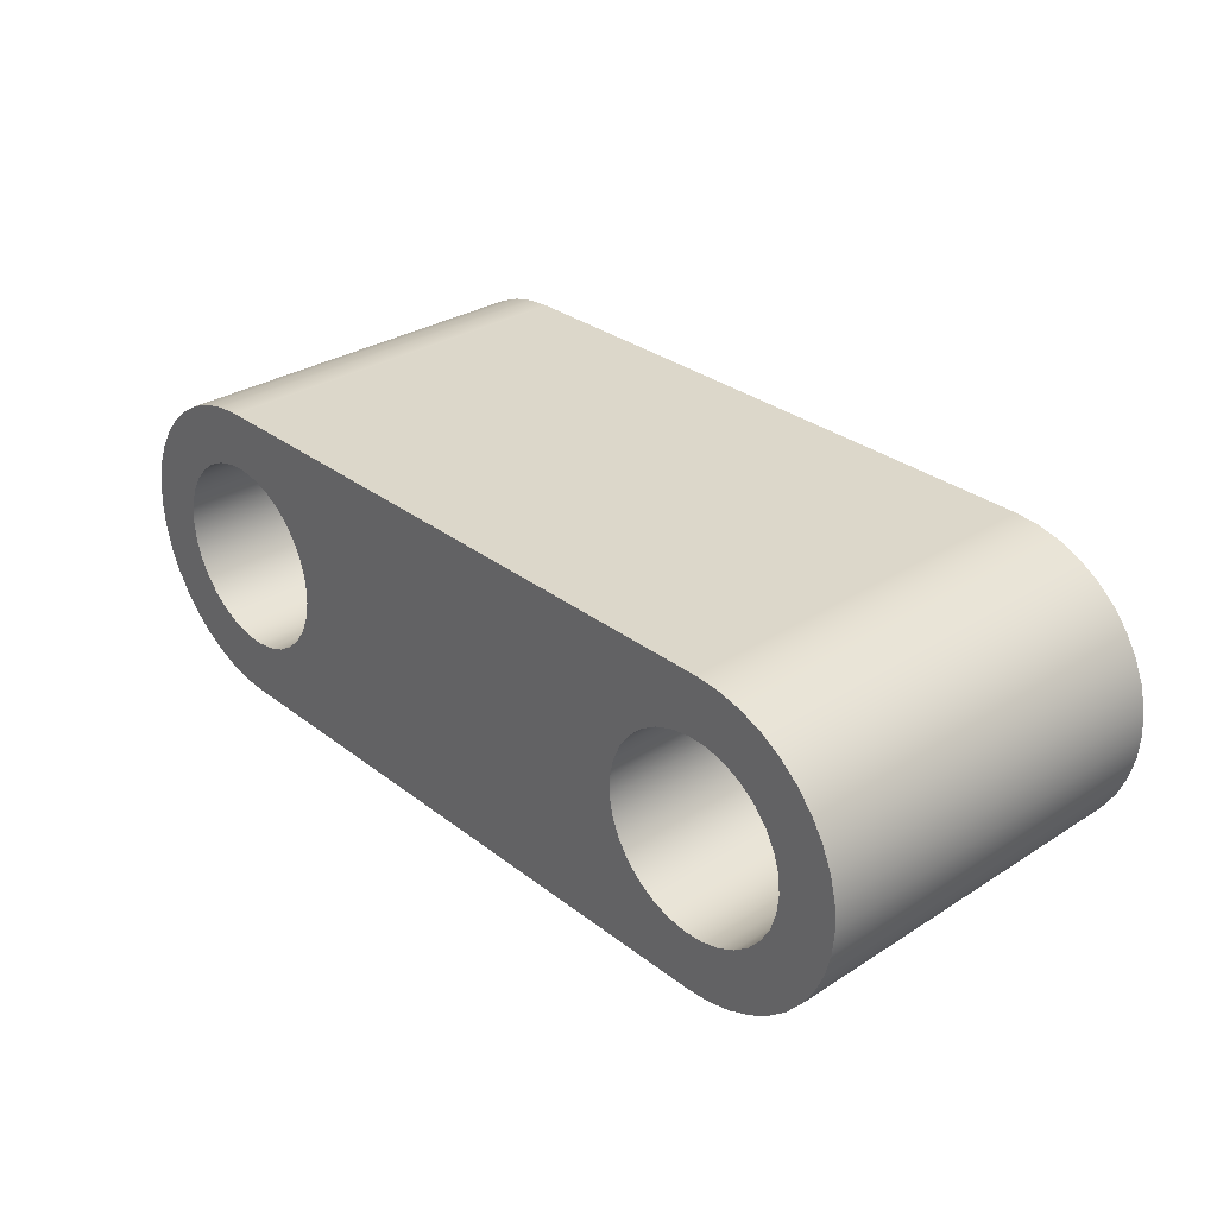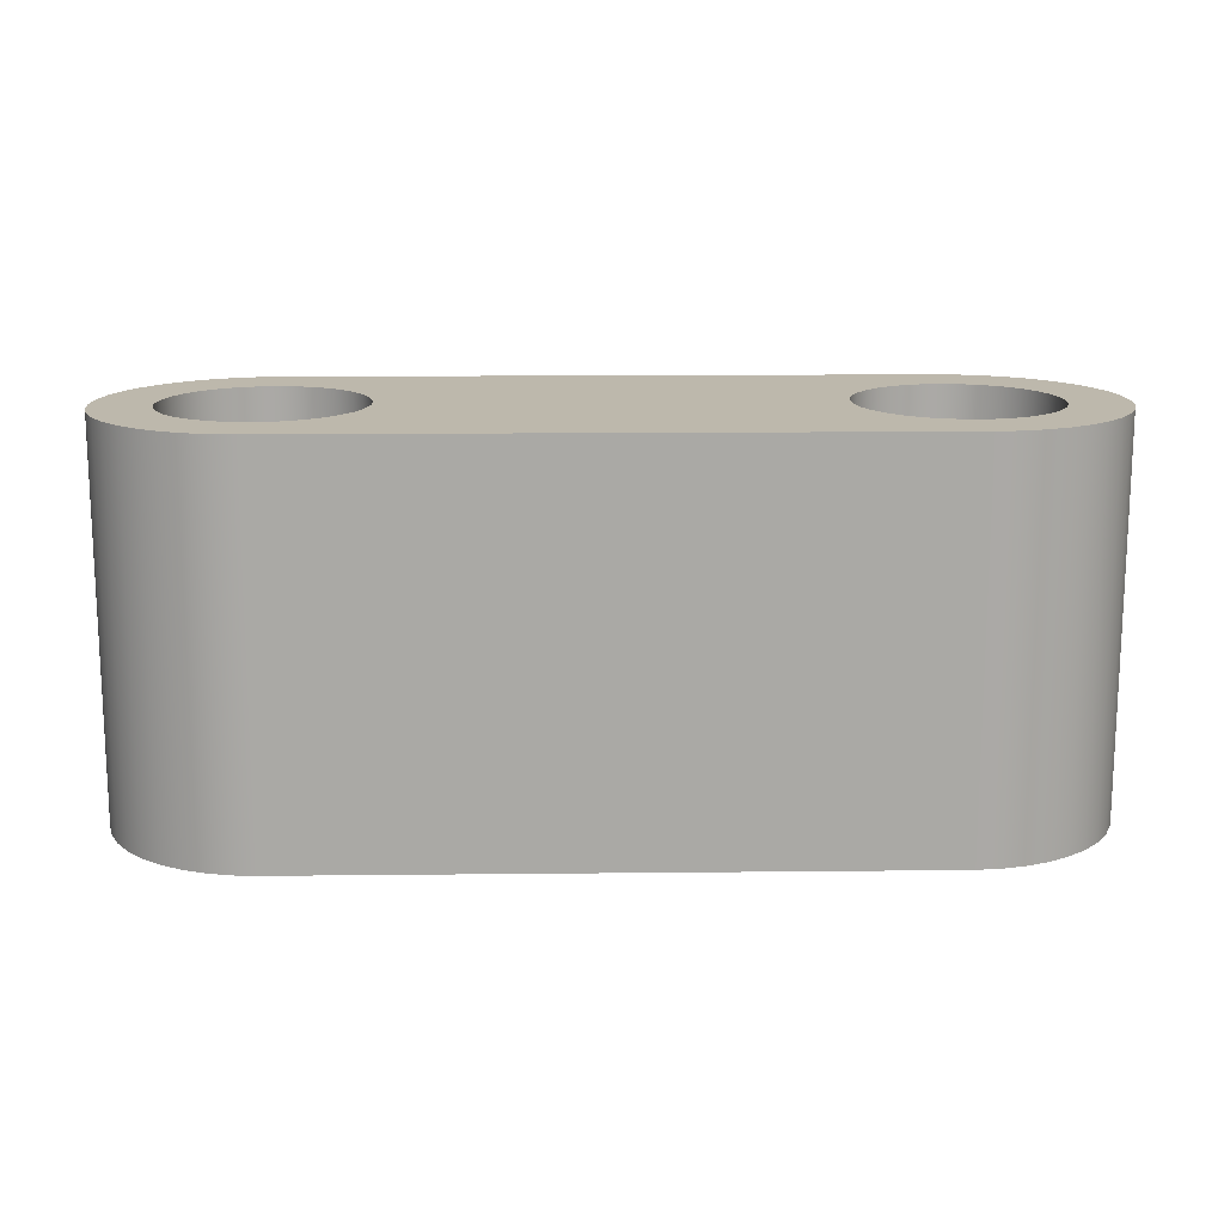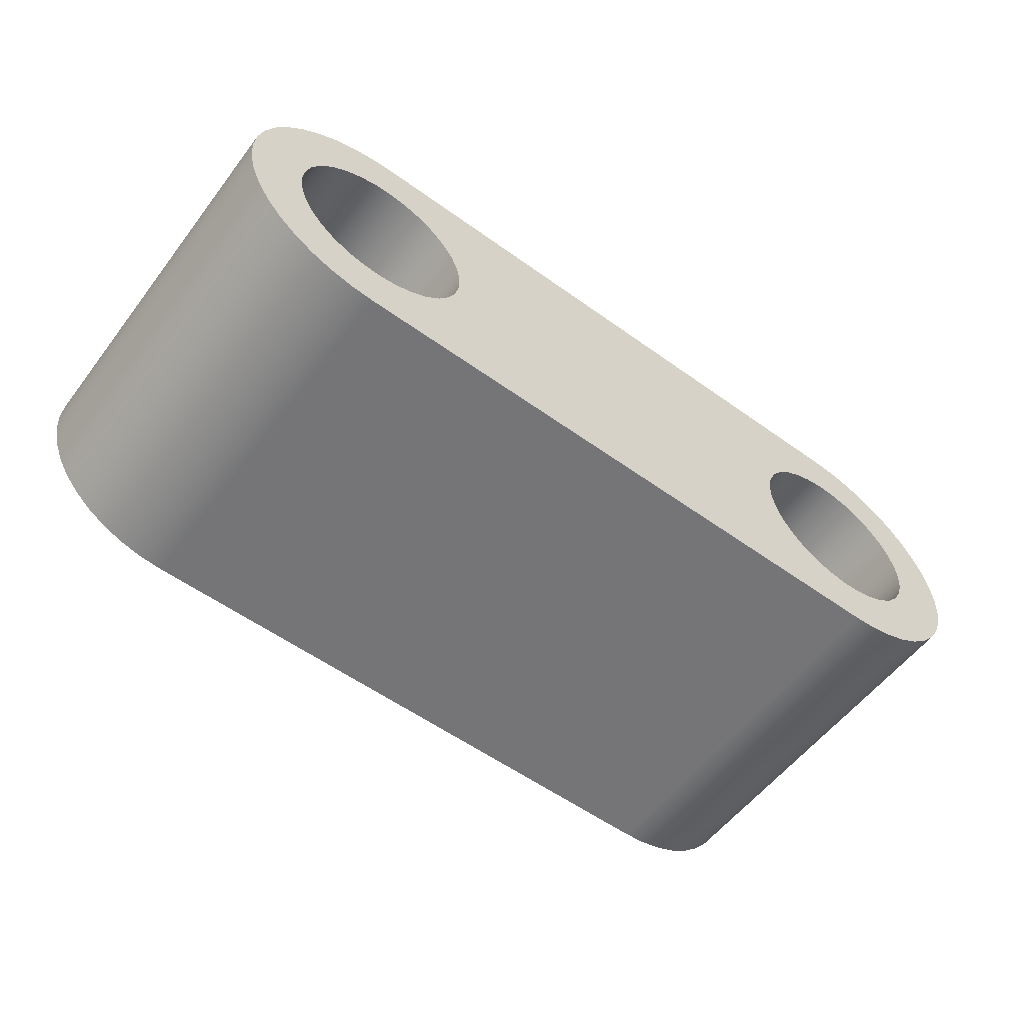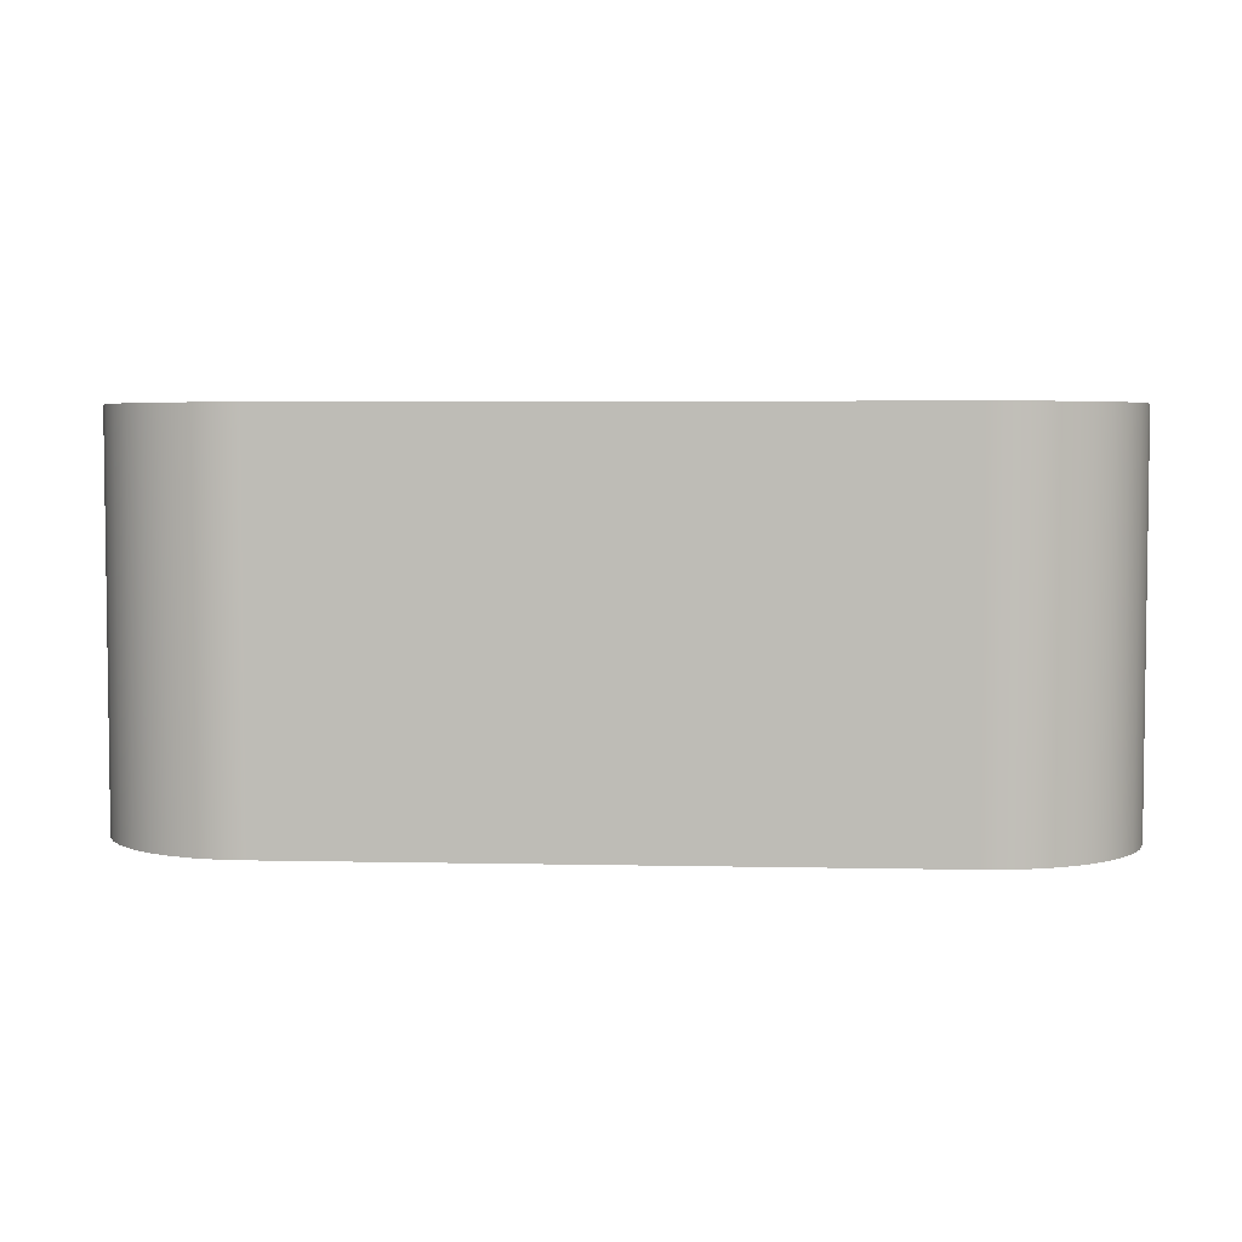
<metadata>
{"format":"obj","ext":"obj","renderer":"f3d","projection":"perspective","resolution":1024,"background":"white","views":[{"elev":30.8,"azim":47.6,"up":"+Z"},{"elev":14.8,"azim":-1.3,"up":"+Y"},{"elev":-56.6,"azim":143.1,"up":"+Z"},{"elev":4.3,"azim":4.0,"up":"+Y"}]}
</metadata>
<code>
v 18.5 0 -3.062e-16
v 18.45 0 0.5032
v 18.3 0 0.9859
v 18.05 0 1.428
v 17.72 0 1.812
v 17.32 0 2.122
v 16.87 0 2.344
v 16.38 0 2.471
v 15.87 0 2.497
v 15.37 0 2.42
v 14.9 0 2.245
v 14.47 0 1.977
v 14.1 0 1.628
v 13.81 0 1.213
v 13.61 0 0.7484
v 13.51 0 0.2529
v 13.51 0 -0.2529
v 13.61 0 -0.7484
v 13.81 0 -1.213
v 14.1 0 -1.628
v 14.47 0 -1.977
v 14.9 0 -2.245
v 15.37 0 -2.42
v 15.87 0 -2.497
v 16.38 0 -2.471
v 16.87 0 -2.344
v 17.32 0 -2.122
v 17.72 0 -1.812
v 18.05 0 -1.428
v 18.3 0 -0.9859
v 18.45 0 -0.5032
v 18.5 10 -3.062e-16
v 18.45 10 -0.5032
v 18.3 10 -0.9859
v 18.05 10 -1.428
v 17.72 10 -1.812
v 17.32 10 -2.122
v 16.87 10 -2.344
v 16.38 10 -2.471
v 15.87 10 -2.497
v 15.37 10 -2.42
v 14.9 10 -2.245
v 14.47 10 -1.977
v 14.1 10 -1.628
v 13.81 10 -1.213
v 13.61 10 -0.7484
v 13.51 10 -0.2529
v 13.51 10 0.2529
v 13.61 10 0.7484
v 13.81 10 1.213
v 14.1 10 1.628
v 14.47 10 1.977
v 14.9 10 2.245
v 15.37 10 2.42
v 15.87 10 2.497
v 16.38 10 2.471
v 16.87 10 2.344
v 17.32 10 2.122
v 17.72 10 1.812
v 18.05 10 1.428
v 18.3 10 0.9859
v 18.45 10 0.5032
v 18.5 0 -3.062e-16
v 18.5 10 -3.062e-16
v 16 10 -4
v 16.63 10 -3.951
v 17.24 10 -3.804
v 17.82 10 -3.564
v 18.35 10 -3.236
v 18.83 10 -2.828
v 19.24 10 -2.351
v 19.56 10 -1.816
v 19.8 10 -1.236
v 19.95 10 -0.6257
v 20 10 2.853e-05
v 19.95 10 0.6258
v 19.8 10 1.236
v 19.56 10 1.816
v 19.24 10 2.351
v 18.83 10 2.828
v 18.35 10 3.236
v 17.82 10 3.564
v 17.24 10 3.804
v 16.63 10 3.951
v 16 10 4
v 16 0 4
v 16.63 0 3.951
v 17.24 0 3.804
v 17.82 0 3.564
v 18.35 0 3.236
v 18.83 0 2.828
v 19.24 0 2.351
v 19.56 0 1.816
v 19.8 0 1.236
v 19.95 0 0.6258
v 20 0 2.853e-05
v 19.95 0 -0.6257
v 19.8 0 -1.236
v 19.56 0 -1.816
v 19.24 0 -2.351
v 18.83 0 -2.828
v 18.35 0 -3.236
v 17.82 0 -3.564
v 17.24 0 -3.804
v 16.63 0 -3.951
v 16 0 -4
v 0.03161 10 -4
v 16 10 -4
v 16 0 -4
v 0.03161 0 -4
v 16 10 4
v 0.04268 10 4
v 0.04268 0 4
v 16 0 4
v 0.04268 0 4
v 0.04268 10 4
v -0.5872 10 3.957
v -1.202 10 3.815
v -1.788 10 3.578
v -2.329 10 3.252
v -2.811 10 2.845
v -3.224 10 2.368
v -3.556 10 1.831
v -3.8 10 1.248
v -3.949 10 0.6349
v -4 10 0.005532
v -3.951 10 -0.6239
v -3.804 10 -1.238
v -3.561 10 -1.821
v -3.231 10 -2.359
v -2.819 10 -2.838
v -2.338 10 -3.246
v -1.798 10 -3.573
v -1.213 10 -3.812
v -0.5982 10 -3.955
v 0.03161 10 -4
v 0.03161 0 -4
v -0.5982 0 -3.955
v -1.213 0 -3.812
v -1.798 0 -3.573
v -2.338 0 -3.246
v -2.819 0 -2.838
v -3.231 0 -2.359
v -3.561 0 -1.821
v -3.804 0 -1.238
v -3.951 0 -0.6239
v -4 0 0.005532
v -3.949 0 0.6349
v -3.8 0 1.248
v -3.556 0 1.831
v -3.224 0 2.368
v -2.811 0 2.845
v -2.329 0 3.252
v -1.788 0 3.578
v -1.202 0 3.815
v -0.5872 0 3.957
v -2.5 10 3.062e-16
v -2.449 10 0.5032
v -2.297 10 0.9859
v -2.052 10 1.428
v -1.722 10 1.812
v -1.322 10 2.122
v -0.8683 10 2.344
v -0.3786 10 2.471
v 0.1266 10 2.497
v 0.6266 10 2.42
v 1.101 10 2.245
v 1.53 10 1.977
v 1.897 10 1.628
v 2.186 10 1.213
v 2.385 10 0.7484
v 2.487 10 0.2529
v 2.487 10 -0.2529
v 2.385 10 -0.7484
v 2.186 10 -1.213
v 1.897 10 -1.628
v 1.53 10 -1.977
v 1.101 10 -2.245
v 0.6266 10 -2.42
v 0.1266 10 -2.497
v -0.3786 10 -2.471
v -0.8683 10 -2.344
v -1.322 10 -2.122
v -1.722 10 -1.812
v -2.052 10 -1.428
v -2.297 10 -0.9859
v -2.449 10 -0.5032
v -2.5 0 3.062e-16
v -2.449 0 -0.5032
v -2.297 0 -0.9859
v -2.052 0 -1.428
v -1.722 0 -1.812
v -1.322 0 -2.122
v -0.8683 0 -2.344
v -0.3786 0 -2.471
v 0.1266 0 -2.497
v 0.6266 0 -2.42
v 1.101 0 -2.245
v 1.53 0 -1.977
v 1.897 0 -1.628
v 2.186 0 -1.213
v 2.385 0 -0.7484
v 2.487 0 -0.2529
v 2.487 0 0.2529
v 2.385 0 0.7484
v 2.186 0 1.213
v 1.897 0 1.628
v 1.53 0 1.977
v 1.101 0 2.245
v 0.6266 0 2.42
v 0.1266 0 2.497
v -0.3786 0 2.471
v -0.8683 0 2.344
v -1.322 0 2.122
v -1.722 0 1.812
v -2.052 0 1.428
v -2.297 0 0.9859
v -2.449 0 0.5032
v -2.5 10 3.062e-16
v -2.5 0 3.062e-16
v 18.5 10 -3.062e-16
v 18.45 10 0.5032
v 18.3 10 0.9859
v 18.05 10 1.428
v 17.72 10 1.812
v 17.32 10 2.122
v 16.87 10 2.344
v 16.38 10 2.471
v 15.87 10 2.497
v 15.37 10 2.42
v 14.9 10 2.245
v 14.47 10 1.977
v 14.1 10 1.628
v 13.81 10 1.213
v 13.61 10 0.7484
v 13.51 10 0.2529
v 13.51 10 -0.2529
v 13.61 10 -0.7484
v 13.81 10 -1.213
v 14.1 10 -1.628
v 14.47 10 -1.977
v 14.9 10 -2.245
v 15.37 10 -2.42
v 15.87 10 -2.497
v 16.38 10 -2.471
v 16.87 10 -2.344
v 17.32 10 -2.122
v 17.72 10 -1.812
v 18.05 10 -1.428
v 18.3 10 -0.9859
v 18.45 10 -0.5032
v -2.5 10 3.062e-16
v -2.449 10 -0.5032
v -2.297 10 -0.9859
v -2.052 10 -1.428
v -1.722 10 -1.812
v -1.322 10 -2.122
v -0.8683 10 -2.344
v -0.3786 10 -2.471
v 0.1266 10 -2.497
v 0.6266 10 -2.42
v 1.101 10 -2.245
v 1.53 10 -1.977
v 1.897 10 -1.628
v 2.186 10 -1.213
v 2.385 10 -0.7484
v 2.487 10 -0.2529
v 2.487 10 0.2529
v 2.385 10 0.7484
v 2.186 10 1.213
v 1.897 10 1.628
v 1.53 10 1.977
v 1.101 10 2.245
v 0.6266 10 2.42
v 0.1266 10 2.497
v -0.3786 10 2.471
v -0.8683 10 2.344
v -1.322 10 2.122
v -1.722 10 1.812
v -2.052 10 1.428
v -2.297 10 0.9859
v -2.449 10 0.5032
v 0.03161 10 -4
v -0.5982 10 -3.955
v -1.213 10 -3.812
v -1.798 10 -3.573
v -2.338 10 -3.246
v -2.819 10 -2.838
v -3.231 10 -2.359
v -3.561 10 -1.821
v -3.804 10 -1.238
v -3.951 10 -0.6239
v -4 10 0.005532
v -3.949 10 0.6349
v -3.8 10 1.248
v -3.556 10 1.831
v -3.224 10 2.368
v -2.811 10 2.845
v -2.329 10 3.252
v -1.788 10 3.578
v -1.202 10 3.815
v -0.5872 10 3.957
v 0.04268 10 4
v 16 10 4
v 16.63 10 3.951
v 17.24 10 3.804
v 17.82 10 3.564
v 18.35 10 3.236
v 18.83 10 2.828
v 19.24 10 2.351
v 19.56 10 1.816
v 19.8 10 1.236
v 19.95 10 0.6258
v 20 10 2.853e-05
v 19.95 10 -0.6257
v 19.8 10 -1.236
v 19.56 10 -1.816
v 19.24 10 -2.351
v 18.83 10 -2.828
v 18.35 10 -3.236
v 17.82 10 -3.564
v 17.24 10 -3.804
v 16.63 10 -3.951
v 16 10 -4
v 18.5 0 -3.062e-16
v 18.45 0 -0.5032
v 18.3 0 -0.9859
v 18.05 0 -1.428
v 17.72 0 -1.812
v 17.32 0 -2.122
v 16.87 0 -2.344
v 16.38 0 -2.471
v 15.87 0 -2.497
v 15.37 0 -2.42
v 14.9 0 -2.245
v 14.47 0 -1.977
v 14.1 0 -1.628
v 13.81 0 -1.213
v 13.61 0 -0.7484
v 13.51 0 -0.2529
v 13.51 0 0.2529
v 13.61 0 0.7484
v 13.81 0 1.213
v 14.1 0 1.628
v 14.47 0 1.977
v 14.9 0 2.245
v 15.37 0 2.42
v 15.87 0 2.497
v 16.38 0 2.471
v 16.87 0 2.344
v 17.32 0 2.122
v 17.72 0 1.812
v 18.05 0 1.428
v 18.3 0 0.9859
v 18.45 0 0.5032
v -2.5 0 3.062e-16
v -2.449 0 0.5032
v -2.297 0 0.9859
v -2.052 0 1.428
v -1.722 0 1.812
v -1.322 0 2.122
v -0.8683 0 2.344
v -0.3786 0 2.471
v 0.1266 0 2.497
v 0.6266 0 2.42
v 1.101 0 2.245
v 1.53 0 1.977
v 1.897 0 1.628
v 2.186 0 1.213
v 2.385 0 0.7484
v 2.487 0 0.2529
v 2.487 0 -0.2529
v 2.385 0 -0.7484
v 2.186 0 -1.213
v 1.897 0 -1.628
v 1.53 0 -1.977
v 1.101 0 -2.245
v 0.6266 0 -2.42
v 0.1266 0 -2.497
v -0.3786 0 -2.471
v -0.8683 0 -2.344
v -1.322 0 -2.122
v -1.722 0 -1.812
v -2.052 0 -1.428
v -2.297 0 -0.9859
v -2.449 0 -0.5032
v 0.04268 0 4
v -0.5872 0 3.957
v -1.202 0 3.815
v -1.788 0 3.578
v -2.329 0 3.252
v -2.811 0 2.845
v -3.224 0 2.368
v -3.556 0 1.831
v -3.8 0 1.248
v -3.949 0 0.6349
v -4 0 0.005532
v -3.951 0 -0.6239
v -3.804 0 -1.238
v -3.561 0 -1.821
v -3.231 0 -2.359
v -2.819 0 -2.838
v -2.338 0 -3.246
v -1.798 0 -3.573
v -1.213 0 -3.812
v -0.5982 0 -3.955
v 0.03161 0 -4
v 16 0 -4
v 16.63 0 -3.951
v 17.24 0 -3.804
v 17.82 0 -3.564
v 18.35 0 -3.236
v 18.83 0 -2.828
v 19.24 0 -2.351
v 19.56 0 -1.816
v 19.8 0 -1.236
v 19.95 0 -0.6257
v 20 0 2.853e-05
v 19.95 0 0.6258
v 19.8 0 1.236
v 19.56 0 1.816
v 19.24 0 2.351
v 18.83 0 2.828
v 18.35 0 3.236
v 17.82 0 3.564
v 17.24 0 3.804
v 16.63 0 3.951
v 16 0 4
g e75af606-e2ec-11ea-946e-54bf646e7e1f
f 2 62 1
f 1 62 64
f 63 32 31
f 31 32 33
f 31 33 30
f 30 33 34
f 30 34 29
f 29 34 35
f 29 35 28
f 28 35 36
f 28 36 27
f 27 36 37
f 27 37 26
f 26 37 38
f 26 38 25
f 25 38 39
f 25 39 24
f 24 39 40
f 24 40 23
f 23 40 41
f 23 41 22
f 22 41 42
f 22 42 21
f 21 42 43
f 21 43 20
f 20 43 44
f 20 44 19
f 19 44 45
f 19 45 18
f 18 45 46
f 18 46 17
f 17 46 47
f 17 47 16
f 16 47 48
f 16 48 15
f 15 48 49
f 15 49 14
f 14 49 50
f 14 50 13
f 13 50 51
f 13 51 12
f 12 51 52
f 12 52 11
f 11 52 53
f 11 53 10
f 10 53 54
f 10 54 9
f 9 54 55
f 9 55 8
f 8 55 56
f 8 56 7
f 7 56 57
f 7 57 6
f 6 57 58
f 6 58 5
f 5 58 59
f 5 59 4
f 4 59 60
f 4 60 3
f 3 60 61
f 3 61 2
f 2 61 62
g e75b443a-e2ec-11ea-9323-54bf646e7e1f
f 106 65 105
f 105 65 66
f 105 66 104
f 104 66 67
f 104 67 103
f 103 67 68
f 103 68 102
f 102 68 69
f 102 69 101
f 101 69 70
f 101 70 100
f 100 70 71
f 100 71 99
f 99 71 72
f 99 72 98
f 98 72 73
f 98 73 97
f 97 73 74
f 97 74 96
f 96 74 75
f 96 75 95
f 95 75 76
f 95 76 94
f 94 76 77
f 94 77 93
f 93 77 78
f 93 78 92
f 92 78 79
f 92 79 91
f 91 79 80
f 91 80 90
f 90 80 81
f 90 81 89
f 89 81 82
f 89 82 88
f 88 82 83
f 88 83 87
f 87 83 84
f 87 84 86
f 86 84 85
g e75b924a-e2ec-11ea-864c-54bf646e7e1f
f 107 108 110
f 110 108 109
g e75bb964-e2ec-11ea-9607-54bf646e7e1f
f 111 112 114
f 114 112 113
g e72edd3a-e2ec-11ea-bc19-54bf646e7e1f
f 115 116 156
f 156 116 117
f 156 117 155
f 155 117 118
f 155 118 154
f 154 118 119
f 154 119 153
f 153 119 120
f 153 120 152
f 152 120 121
f 152 121 151
f 151 121 122
f 151 122 150
f 150 122 123
f 150 123 149
f 149 123 124
f 149 124 148
f 148 124 125
f 148 125 147
f 147 125 126
f 147 126 146
f 146 126 127
f 146 127 145
f 145 127 128
f 145 128 144
f 144 128 129
f 144 129 143
f 143 129 130
f 143 130 142
f 142 130 131
f 142 131 141
f 141 131 132
f 141 132 140
f 140 132 133
f 140 133 139
f 139 133 134
f 139 134 138
f 138 134 135
f 138 135 137
f 137 135 136
g e72eb64c-e2ec-11ea-a41f-54bf646e7e1f
f 158 218 157
f 157 218 220
f 219 188 187
f 187 188 189
f 187 189 186
f 186 189 190
f 186 190 185
f 185 190 191
f 185 191 184
f 184 191 192
f 184 192 183
f 183 192 193
f 183 193 182
f 182 193 194
f 182 194 181
f 181 194 195
f 181 195 180
f 180 195 196
f 180 196 179
f 179 196 197
f 179 197 178
f 178 197 198
f 178 198 177
f 177 198 199
f 177 199 176
f 176 199 200
f 176 200 175
f 175 200 201
f 175 201 174
f 174 201 202
f 174 202 173
f 173 202 203
f 173 203 172
f 172 203 204
f 172 204 171
f 171 204 205
f 171 205 170
f 170 205 206
f 170 206 169
f 169 206 207
f 169 207 168
f 168 207 208
f 168 208 167
f 167 208 209
f 167 209 166
f 166 209 210
f 166 210 165
f 165 210 211
f 165 211 164
f 164 211 212
f 164 212 163
f 163 212 213
f 163 213 162
f 162 213 214
f 162 214 161
f 161 214 215
f 161 215 160
f 160 215 216
f 160 216 159
f 159 216 217
f 159 217 158
f 158 217 218
g e72f0446-e2ec-11ea-bd09-54bf646e7e1f
f 251 221 314
f 314 221 222
f 314 222 313
f 313 222 223
f 313 223 312
f 312 223 224
f 312 224 311
f 311 224 225
f 311 225 310
f 310 225 226
f 310 226 227
f 310 227 309
f 309 227 228
f 309 228 308
f 308 228 307
f 307 228 229
f 307 229 306
f 306 229 305
f 305 229 304
f 304 229 230
f 304 230 231
f 232 272 231
f 231 272 273
f 231 273 303
f 303 273 274
f 303 274 275
f 272 232 271
f 271 232 233
f 271 233 270
f 270 233 234
f 270 234 269
f 269 234 235
f 269 235 268
f 268 235 236
f 268 236 267
f 267 236 237
f 267 237 266
f 266 237 238
f 266 238 265
f 265 238 239
f 265 239 264
f 264 239 240
f 264 240 263
f 263 240 241
f 263 241 262
f 262 241 242
f 262 242 283
f 283 242 324
f 324 242 243
f 324 243 244
f 245 321 244
f 244 321 322
f 244 322 323
f 246 319 245
f 245 319 320
f 245 320 321
f 319 246 318
f 318 246 247
f 318 247 248
f 318 248 317
f 317 248 249
f 317 249 316
f 316 249 250
f 316 250 315
f 315 250 251
f 315 251 314
f 282 252 293
f 293 252 253
f 293 253 292
f 292 253 254
f 292 254 291
f 291 254 255
f 291 255 290
f 290 255 256
f 290 256 289
f 289 256 257
f 289 257 258
f 289 258 288
f 288 258 259
f 288 259 287
f 287 259 286
f 286 259 260
f 286 260 285
f 285 260 284
f 284 260 283
f 283 260 261
f 283 261 262
f 276 300 275
f 275 300 301
f 275 301 302
f 277 298 276
f 276 298 299
f 276 299 300
f 298 277 297
f 297 277 278
f 297 278 279
f 297 279 296
f 296 279 280
f 296 280 295
f 295 280 281
f 295 281 294
f 294 281 282
f 294 282 293
f 302 303 275
f 303 304 231
f 323 324 244
g e72f2b5a-e2ec-11ea-be3c-54bf646e7e1f
f 355 325 418
f 418 325 326
f 418 326 417
f 417 326 327
f 417 327 416
f 416 327 328
f 416 328 415
f 415 328 329
f 415 329 414
f 414 329 330
f 414 330 331
f 414 331 413
f 413 331 332
f 413 332 412
f 412 332 411
f 411 332 333
f 411 333 410
f 410 333 409
f 409 333 408
f 408 333 334
f 408 334 335
f 336 376 335
f 335 376 377
f 335 377 407
f 407 377 378
f 407 378 379
f 376 336 375
f 375 336 337
f 375 337 374
f 374 337 338
f 374 338 373
f 373 338 339
f 373 339 372
f 372 339 340
f 372 340 371
f 371 340 341
f 371 341 370
f 370 341 342
f 370 342 369
f 369 342 343
f 369 343 368
f 368 343 344
f 368 344 367
f 367 344 345
f 367 345 366
f 366 345 346
f 366 346 387
f 387 346 428
f 428 346 347
f 428 347 348
f 349 425 348
f 348 425 426
f 348 426 427
f 350 423 349
f 349 423 424
f 349 424 425
f 423 350 422
f 422 350 351
f 422 351 352
f 422 352 421
f 421 352 353
f 421 353 420
f 420 353 354
f 420 354 419
f 419 354 355
f 419 355 418
f 386 356 397
f 397 356 357
f 397 357 396
f 396 357 358
f 396 358 395
f 395 358 359
f 395 359 394
f 394 359 360
f 394 360 393
f 393 360 361
f 393 361 362
f 393 362 392
f 392 362 363
f 392 363 391
f 391 363 390
f 390 363 364
f 390 364 389
f 389 364 388
f 388 364 387
f 387 364 365
f 387 365 366
f 380 404 379
f 379 404 405
f 379 405 406
f 381 402 380
f 380 402 403
f 380 403 404
f 402 381 401
f 401 381 382
f 401 382 383
f 401 383 400
f 400 383 384
f 400 384 399
f 399 384 385
f 399 385 398
f 398 385 386
f 398 386 397
f 406 407 379
f 407 408 335
f 427 428 348

</code>
